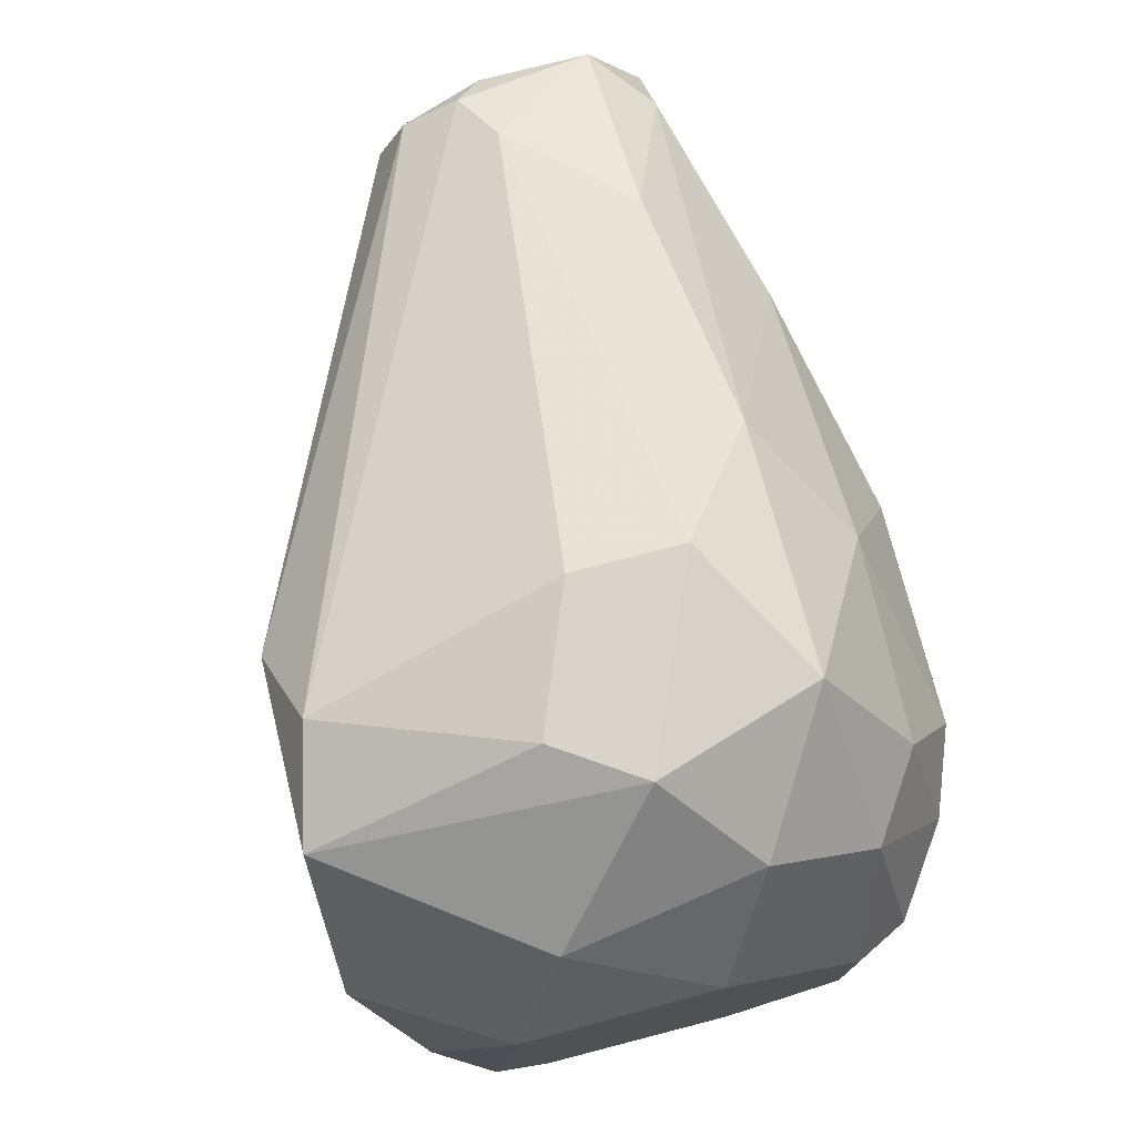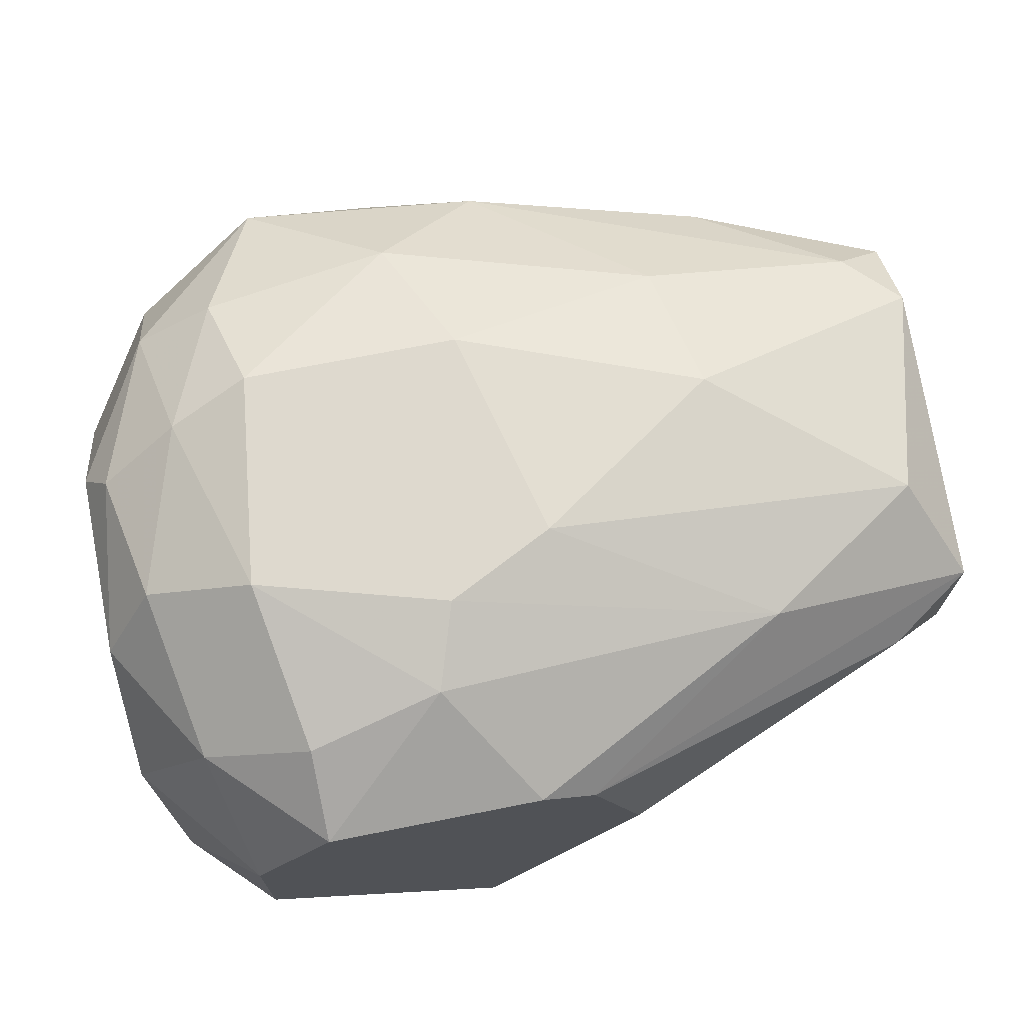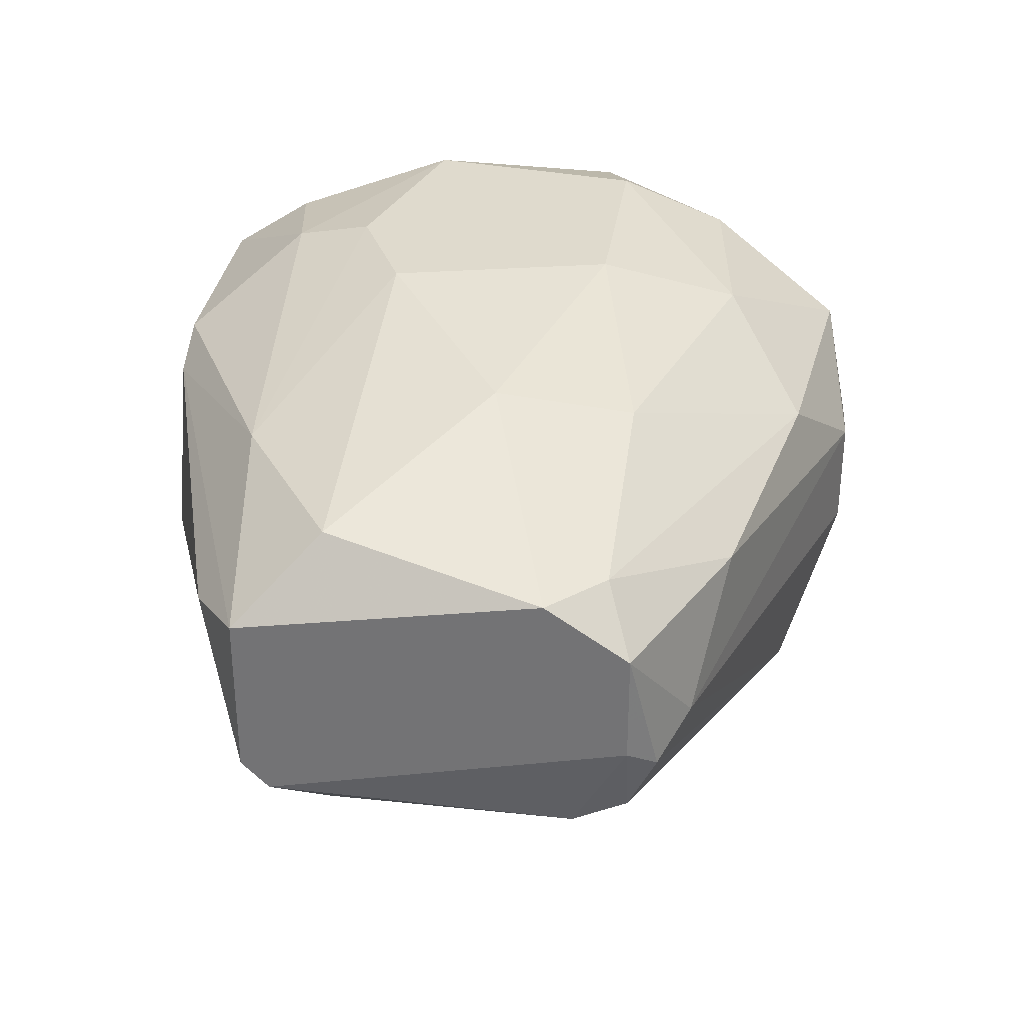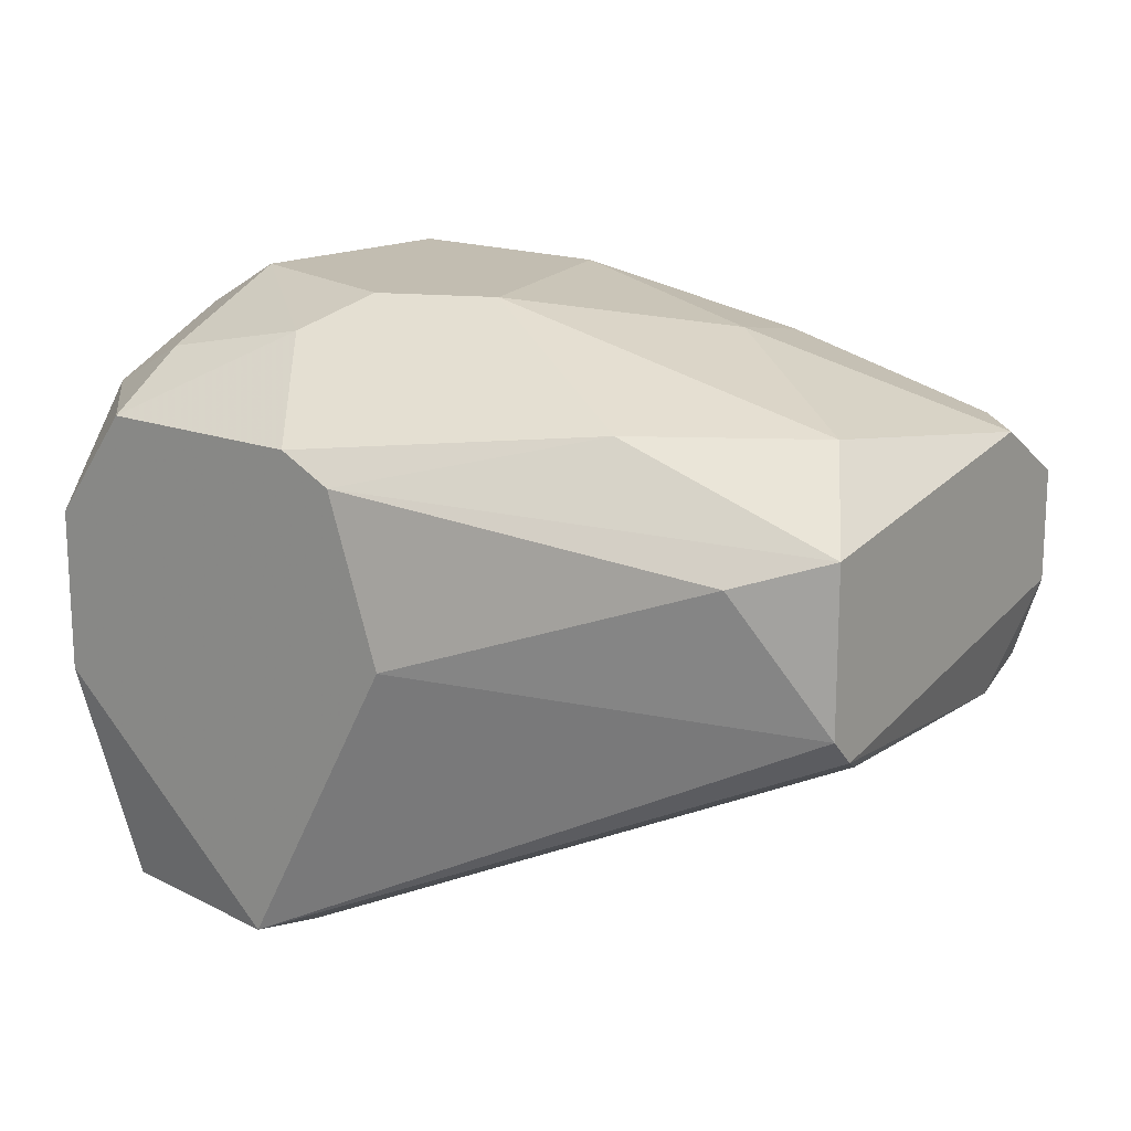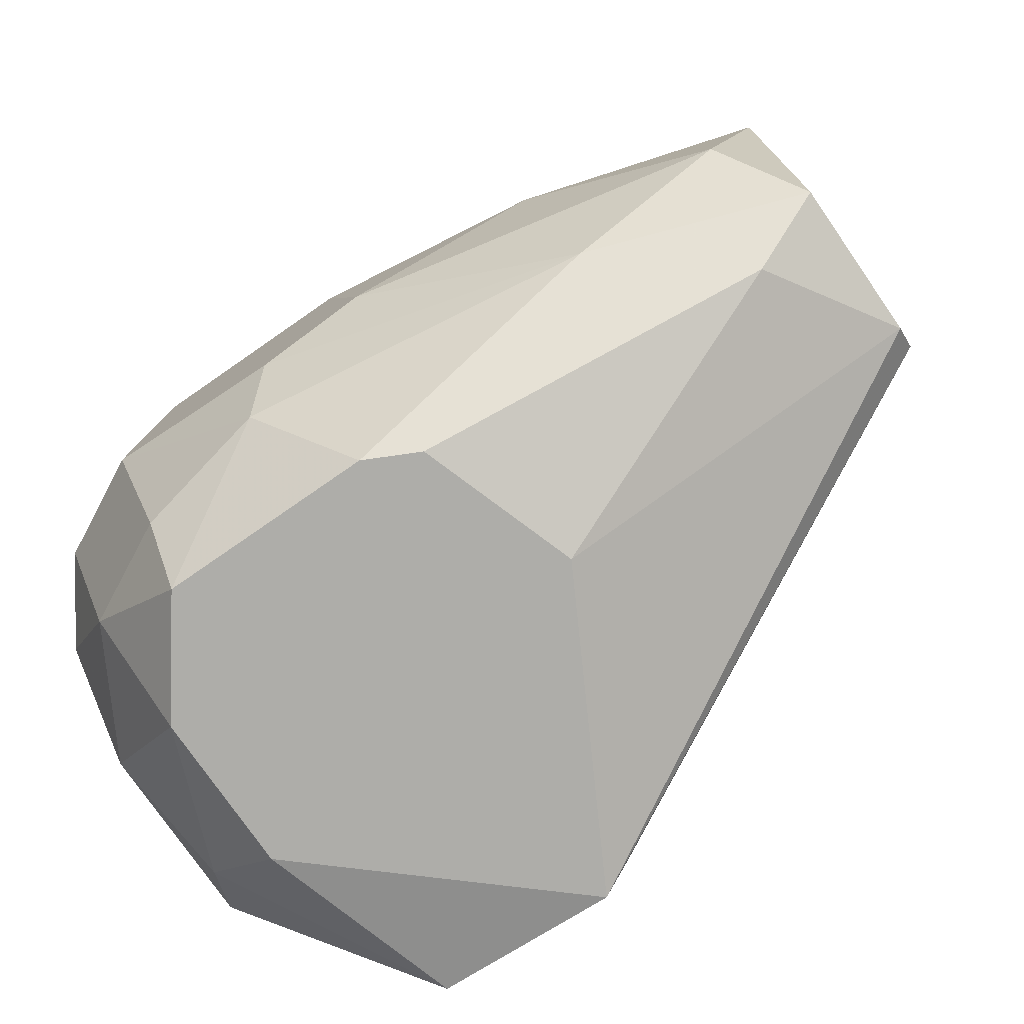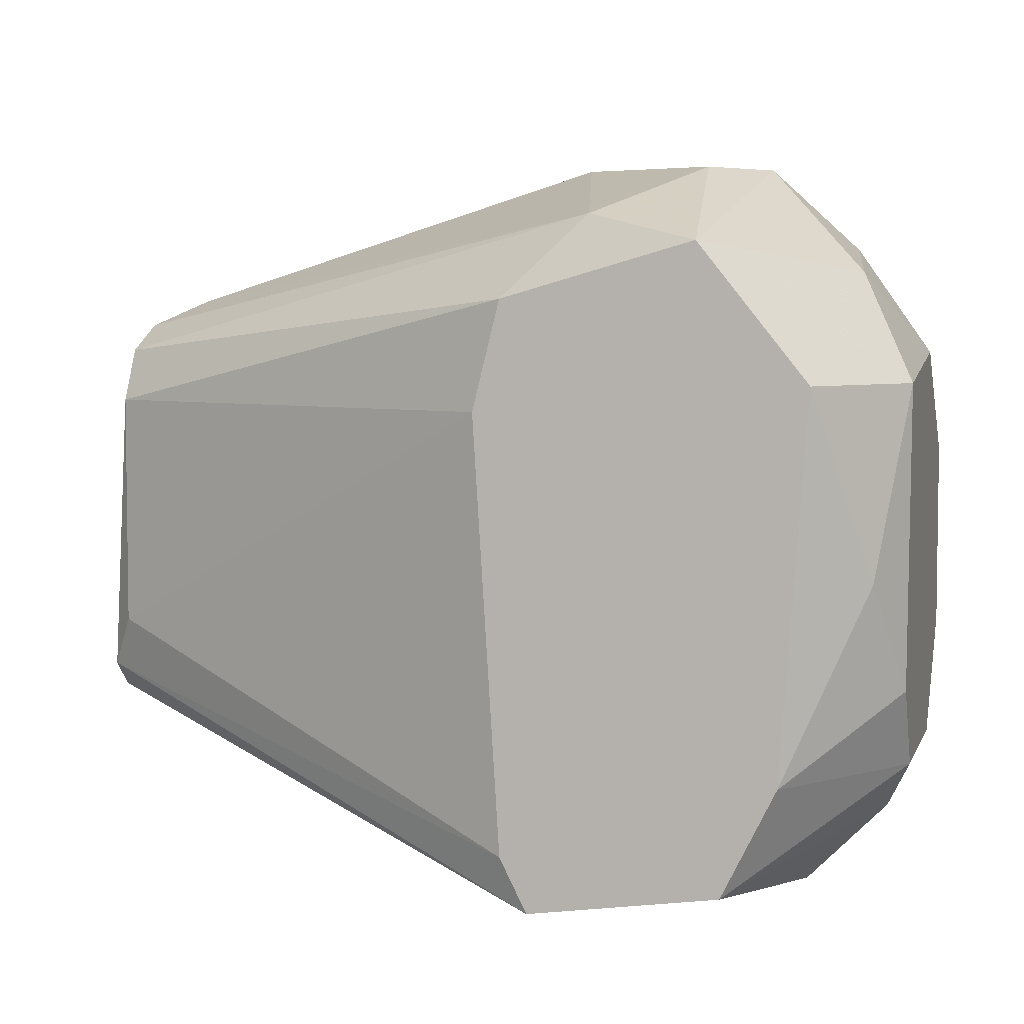
<metadata>
{"format":"obj","ext":"obj","renderer":"f3d","projection":"perspective","resolution":1024,"background":"white","views":[{"elev":75.6,"azim":-104.5,"up":"+Y"},{"elev":71.5,"azim":-11.2,"up":"+Z"},{"elev":32.8,"azim":98.4,"up":"+Z"},{"elev":17.0,"azim":37.5,"up":"+Z"},{"elev":-77.1,"azim":34.7,"up":"+Y"},{"elev":4.9,"azim":-164.9,"up":"+Y"}]}
</metadata>
<code>
v 0.06176 -0.00022 -0.004646
v 0.06176 0.01147 -0.004646
v 0.06176 0.01407 -0.003344
v 0.06176 0.01537 -0.000746
v 0.04226 -0.00022 0.01355
v 0.04226 -0.01193 0.007054
v 0.04226 0.02057 0.007054
v 0.03576 -0.006721 0.01225
v 0.05135 0.006274 0.01225
v 0.06306 -0.002821 -0.003344
v 0.06306 0.01407 0.000553
v 0.06306 0.01407 0.005752
v 0.06306 -0.004123 -0.002045
v 0.06306 -0.004123 0.005752
v 0.06306 0.01017 0.008353
v 0.02927 -0.008023 0.01095
v 0.02927 0.01927 -0.01505
v 0.02927 -0.01193 0.008353
v 0.02927 0.01017 0.01355
v 0.03057 0.02318 -0.004646
v 0.03057 0.02187 0.007054
v 0.04486 -0.01193 -0.000746
v 0.03837 0.01667 -0.01505
v 0.03837 -0.009325 -0.01505
v 0.05266 -0.005425 0.009652
v 0.03966 0.01147 -0.01505
v 0.03966 -0.01193 0.008353
v 0.03966 0.01017 0.01355
v 0.02537 0.008871 0.01225
v 0.02537 -0.01193 0.003154
v 0.02537 -0.01193 -0.004646
v 0.02537 -0.005425 -0.01505
v 0.06046 -0.00022 0.009652
v 0.06046 0.01277 0.008353
v 0.03446 0.02057 -0.01374
v 0.02147 -0.008023 -0.004646
v 0.02147 0.00368 -0.01244
v 0.02147 0.007572 0.009652
v 0.02797 -0.01062 -0.01505
v 0.02797 -0.00022 0.01355
v 0.02797 0.01537 0.01095
v 0.02797 0.02318 -0.000746
v 0.05006 0.01277 0.01095
v 0.03706 -0.002821 0.01355
v 0.03706 0.01667 0.01095
v 0.03706 -0.01193 -0.01505
v 0.03706 0.02318 0.003154
v 0.03706 0.02318 -0.002045
v 0.02277 0.001079 0.01095
v 0.02277 0.01797 -0.005945
v 0.02407 0.01927 0.003154
v 0.02407 -0.006721 0.008353
v 0.02407 0.01537 0.008353
v 0.02407 0.01277 -0.01505
v 0.05916 0.01667 0.000553
v 0.05916 -0.006721 0.004453
v 0.05396 0.01797 0.005752
v 0.02016 -0.00022 0.007054
v 0.02016 0.008871 0.007054
v 0.02016 0.01407 0.000553
v 0.02016 0.01277 -0.008545
v 0.02016 -0.005425 -0.007244
v 0.02016 -0.005425 0.001852
v 0.02016 -0.001526 -0.009844
f 38 53 59
f 30 46 6
f 46 17 23
f 60 64 58
f 17 46 39
f 17 39 54
f 47 48 42
f 21 47 42
f 23 17 35
f 14 13 12
f 64 60 61
f 17 54 61
f 6 46 22
f 46 13 22
f 44 28 40
f 47 21 7
f 46 23 26
f 23 2 26
f 2 1 26
f 30 6 27
f 29 40 19
f 40 28 19
f 7 21 45
f 19 28 45
f 29 53 38
f 42 17 50
f 61 60 50
f 17 61 50
f 6 14 25
f 14 33 25
f 27 6 25
f 14 6 56
f 13 14 56
f 6 22 56
f 22 13 56
f 33 14 15
f 12 34 15
f 14 12 15
f 9 33 15
f 34 12 57
f 47 7 57
f 7 34 57
f 58 64 63
f 36 30 63
f 16 40 52
f 63 30 52
f 58 63 52
f 30 27 18
f 52 30 18
f 16 52 18
f 21 42 51
f 53 21 51
f 60 53 51
f 42 50 51
f 50 60 51
f 46 26 24
f 26 1 24
f 46 30 31
f 39 46 31
f 30 36 31
f 36 39 31
f 2 23 3
f 23 35 3
f 35 4 3
f 54 39 32
f 28 44 5
f 9 28 5
f 33 9 5
f 25 33 5
f 44 25 5
f 40 29 49
f 38 58 49
f 29 38 49
f 58 52 49
f 52 40 49
f 44 40 8
f 40 16 8
f 25 44 8
f 27 25 8
f 18 27 8
f 16 18 8
f 34 7 43
f 28 9 43
f 45 28 43
f 7 45 43
f 15 34 43
f 9 15 43
f 13 46 10
f 12 13 10
f 1 2 10
f 46 24 10
f 24 1 10
f 48 47 55
f 35 48 55
f 4 35 55
f 12 4 55
f 47 57 55
f 57 12 55
f 4 12 11
f 2 3 11
f 3 4 11
f 12 10 11
f 10 2 11
f 39 36 62
f 63 64 62
f 36 63 62
f 64 32 62
f 32 39 62
f 42 48 20
f 17 42 20
f 35 17 20
f 48 35 20
f 53 29 41
f 21 53 41
f 29 19 41
f 45 21 41
f 19 45 41
f 64 61 37
f 61 54 37
f 32 64 37
f 54 32 37
f 60 58 59
f 53 60 59
f 58 38 59

</code>
